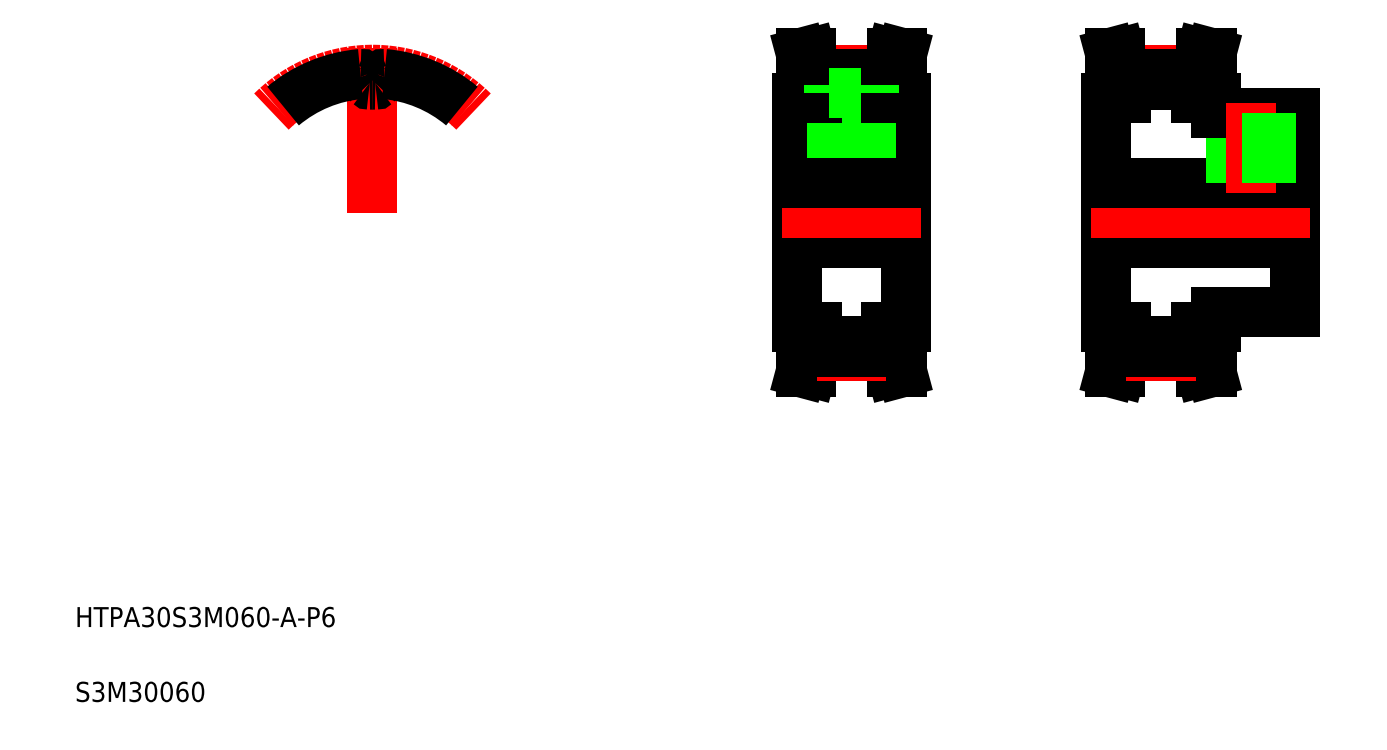
<metadata>
{"format":"dxf","ext":"dxf","renderer":"ezdxf+matplotlib","layout":"modelspace","background":"white","min_lineweight":24,"dpi":150}
</metadata>
<code>
0
SECTION
2
ENTITIES
0
TEXT
8
0
10
5
20
12.5
30
0
40
2
1
HTPA30S3M060-A-P6
0
TEXT
8
0
10
5
20
5
30
0
40
2
1
S3M30060
0
LINE
8
0
10
88.33
20
42.54
30
0
11
88.33
21
65.54
31
0
0
LINE
8
0
10
77.33
20
42.54
30
0
11
77.33
21
65.54
31
0
0
LINE
8
0
10
87.33
20
40.23
30
0
11
87.91
21
38.04
31
0
0
LINE
8
0
10
86.33
20
40.09
30
0
11
86.88
21
38.04
31
0
0
LINE
8
0
10
79.33
20
40.09
30
0
11
78.78
21
38.04
31
0
0
LINE
8
0
10
78.33
20
40.23
30
0
11
77.74
21
38.04
31
0
0
LINE
8
0
10
77.74
20
38.04
30
0
11
78.78
21
38.04
31
0
0
LINE
8
0
10
87.91
20
38.04
30
0
11
86.88
21
38.04
31
0
0
LINE
8
CENTER
10
79.33
20
39.71
30
0
11
86.33
21
39.71
31
0
0
LINE
8
0
10
79.33
20
41.2
30
0
11
86.33
21
41.2
31
0
0
LINE
8
0
10
77.33
20
51.04
30
0
11
88.33
21
51.04
31
0
0
LINE
8
0
10
79.33
20
40.09
30
0
11
86.33
21
40.09
31
0
0
LINE
8
0
10
78.33
20
42.54
30
0
11
78.33
21
40.23
31
0
0
LINE
8
0
10
79.33
20
40.09
30
0
11
79.33
21
42.54
31
0
0
LINE
8
0
10
77.33
20
42.54
30
0
11
79.33
21
42.54
31
0
0
LINE
8
0
10
86.33
20
40.09
30
0
11
86.33
21
42.54
31
0
0
LINE
8
0
10
87.33
20
42.54
30
0
11
87.33
21
40.23
31
0
0
LINE
8
0
10
86.33
20
42.54
30
0
11
88.33
21
42.54
31
0
0
LINE
8
CENTER
10
75.83
20
54.04
30
0
11
89.83
21
54.04
31
0
0
LINE
8
CENTER
10
82.83
20
56.04
30
0
11
82.83
21
69.36
31
0
0
LINE
8
0
10
84.83
20
57.04
30
0
11
84.83
21
66.04
31
0
0
LINE
8
0
10
84.45
20
57.04
30
0
11
84.45
21
66.04
31
0
0
LINE
8
0
10
80.83
20
57.04
30
0
11
80.83
21
66.04
31
0
0
LINE
8
0
10
81.21
20
57.04
30
0
11
81.21
21
66.04
31
0
0
LINE
8
0
10
77.33
20
57.04
30
0
11
88.33
21
57.04
31
0
0
LINE
8
CENTER
10
79.33
20
68.36
30
0
11
86.33
21
68.36
31
0
0
LINE
8
0
10
79.33
20
66.87
30
0
11
86.33
21
66.87
31
0
0
LINE
8
0
10
79.33
20
67.98
30
0
11
86.33
21
67.98
31
0
0
LINE
8
0
10
79.33
20
67.98
30
0
11
78.78
21
70.04
31
0
0
LINE
8
0
10
78.33
20
67.85
30
0
11
77.74
21
70.04
31
0
0
LINE
8
0
10
79.33
20
65.54
30
0
11
79.33
21
67.98
31
0
0
LINE
8
0
10
78.33
20
65.54
30
0
11
78.33
21
67.85
31
0
0
LINE
8
0
10
77.33
20
65.54
30
0
11
79.33
21
65.54
31
0
0
LINE
8
0
10
77.74
20
70.04
30
0
11
78.78
21
70.04
31
0
0
LINE
8
0
10
87.33
20
67.85
30
0
11
87.91
21
70.04
31
0
0
LINE
8
0
10
86.33
20
67.98
30
0
11
86.88
21
70.04
31
0
0
LINE
8
0
10
80.58
20
66.04
30
0
11
85.08
21
66.04
31
0
0
LINE
8
0
10
80.58
20
66.04
30
0
11
80.58
21
66.87
31
0
0
LINE
8
0
10
87.33
20
65.54
30
0
11
87.33
21
67.85
31
0
0
LINE
8
0
10
86.33
20
65.54
30
0
11
86.33
21
67.98
31
0
0
LINE
8
0
10
86.33
20
65.54
30
0
11
88.33
21
65.54
31
0
0
LINE
8
0
10
85.08
20
66.04
30
0
11
85.08
21
66.87
31
0
0
LINE
8
0
10
87.91
20
70.04
30
0
11
86.88
21
70.04
31
0
0
LINE
8
0
10
108.3
20
42.54
30
0
11
108.3
21
65.54
31
0
0
LINE
8
0
10
127.3
20
44.04
30
0
11
127.3
21
64.04
31
0
0
LINE
8
0
10
119.3
20
44.04
30
0
11
127.3
21
44.04
31
0
0
LINE
8
0
10
108.3
20
51.04
30
0
11
127.3
21
51.04
31
0
0
LINE
8
0
10
117.3
20
40.09
30
0
11
117.9
21
38.04
31
0
0
LINE
8
0
10
118.3
20
40.23
30
0
11
118.9
21
38.04
31
0
0
LINE
8
0
10
109.3
20
40.23
30
0
11
108.7
21
38.04
31
0
0
LINE
8
0
10
110.3
20
40.09
30
0
11
109.8
21
38.04
31
0
0
LINE
8
0
10
108.7
20
38.04
30
0
11
109.8
21
38.04
31
0
0
LINE
8
0
10
118.9
20
38.04
30
0
11
117.9
21
38.04
31
0
0
LINE
8
CENTER
10
110.3
20
39.71
30
0
11
117.3
21
39.71
31
0
0
LINE
8
0
10
110.3
20
41.2
30
0
11
117.3
21
41.2
31
0
0
LINE
8
0
10
110.3
20
40.09
30
0
11
117.3
21
40.09
31
0
0
LINE
8
0
10
108.3
20
42.54
30
0
11
110.3
21
42.54
31
0
0
LINE
8
0
10
109.3
20
42.54
30
0
11
109.3
21
40.23
31
0
0
LINE
8
0
10
110.3
20
40.09
30
0
11
110.3
21
42.54
31
0
0
LINE
8
0
10
118.3
20
42.54
30
0
11
118.3
21
40.23
31
0
0
LINE
8
0
10
117.3
20
40.09
30
0
11
117.3
21
42.54
31
0
0
LINE
8
0
10
117.3
20
42.54
30
0
11
119.3
21
42.54
31
0
0
LINE
8
0
10
119.3
20
42.54
30
0
11
119.3
21
44.04
31
0
0
LINE
8
0
10
127.3
20
49.04
30
0
11
127.3
21
49.04
31
0
0
LINE
8
CENTER
10
106.8
20
54.04
30
0
11
128.8
21
54.04
31
0
0
LINE
8
0
10
119.3
20
64.04
30
0
11
127.3
21
64.04
31
0
0
LINE
8
0
10
108.3
20
57.04
30
0
11
127.3
21
57.04
31
0
0
LINE
8
0
10
121.2
20
57.04
30
0
11
121.2
21
64.04
31
0
0
LINE
8
0
10
120.8
20
57.04
30
0
11
120.8
21
64.04
31
0
0
LINE
8
CENTER
10
110.3
20
68.36
30
0
11
117.3
21
68.36
31
0
0
LINE
8
0
10
110.3
20
66.87
30
0
11
117.3
21
66.87
31
0
0
LINE
8
0
10
110.3
20
67.98
30
0
11
117.3
21
67.98
31
0
0
LINE
8
0
10
109.3
20
67.85
30
0
11
108.7
21
70.04
31
0
0
LINE
8
0
10
110.3
20
67.98
30
0
11
109.8
21
70.04
31
0
0
LINE
8
0
10
108.3
20
65.54
30
0
11
110.3
21
65.54
31
0
0
LINE
8
0
10
109.3
20
65.54
30
0
11
109.3
21
67.85
31
0
0
LINE
8
0
10
110.3
20
65.54
30
0
11
110.3
21
67.98
31
0
0
LINE
8
0
10
108.7
20
70.04
30
0
11
109.8
21
70.04
31
0
0
LINE
8
0
10
118.3
20
67.85
30
0
11
118.9
21
70.04
31
0
0
LINE
8
0
10
117.3
20
67.98
30
0
11
117.9
21
70.04
31
0
0
LINE
8
0
10
118.3
20
65.54
30
0
11
118.3
21
67.85
31
0
0
LINE
8
0
10
117.3
20
65.54
30
0
11
117.3
21
67.98
31
0
0
LINE
8
0
10
117.3
20
65.54
30
0
11
119.3
21
65.54
31
0
0
LINE
8
0
10
119.3
20
64.04
30
0
11
119.3
21
65.54
31
0
0
LINE
8
0
10
118.9
20
70.04
30
0
11
117.9
21
70.04
31
0
0
LINE
8
CENTER
10
122.8
20
56.04
30
0
11
122.8
21
65.04
31
0
0
LINE
8
0
10
124.4
20
57.04
30
0
11
124.4
21
64.04
31
0
0
LINE
8
0
10
124.8
20
57.04
30
0
11
124.8
21
64.04
31
0
0
LINE
8
0
10
127.3
20
54.04
30
0
11
127.3
21
54.04
31
0
0
LINE
8
CENTER
10
34.81
20
54.04
30
0
11
34.81
21
70.57
31
0
0
ARC
8
CENTER
10
34.81
20
54.04
30
0
40
14.32
50
45
51
135
0
ARC
8
0
10
34.81
20
54.04
30
0
40
13.94
50
94.94
51
130
0
ARC
8
0
10
34.81
20
54.04
30
0
40
12.83
50
88.7
51
90
0
ARC
8
0
10
33.84
20
68.33
30
0
40
1.975
50
314.1
51
342.5
0
ARC
8
0
10
35.99
20
67.65
30
0
40
0.28
50
85.06
51
162.5
0
ARC
8
0
10
35.11
20
67.02
30
0
40
0.15
50
268.7
51
314.1
0
ARC
8
0
10
33.64
20
67.65
30
0
40
0.28
50
17.51
51
94.94
0
ARC
8
0
10
34.52
20
67.02
30
0
40
0.15
50
225.9
51
271.3
0
ARC
8
0
10
35.79
20
68.33
30
0
40
1.975
50
197.5
51
225.9
0
ARC
8
0
10
34.81
20
54.04
30
0
40
12.83
50
90
51
91.3
0
ARC
8
0
10
34.81
20
54.04
30
0
40
13.94
50
50
51
85.06
0
ENDSEC
0
EOF

</code>
